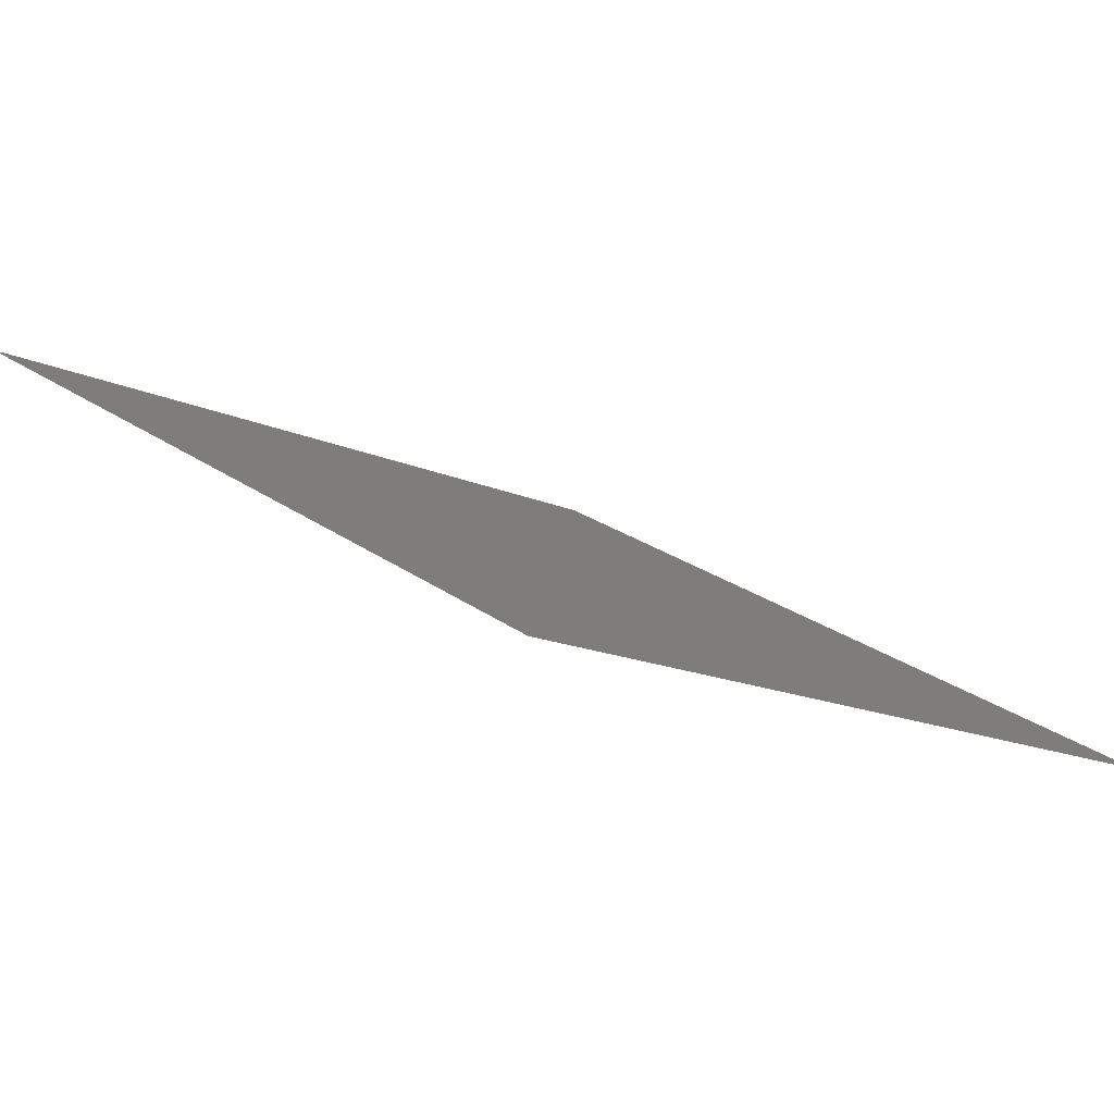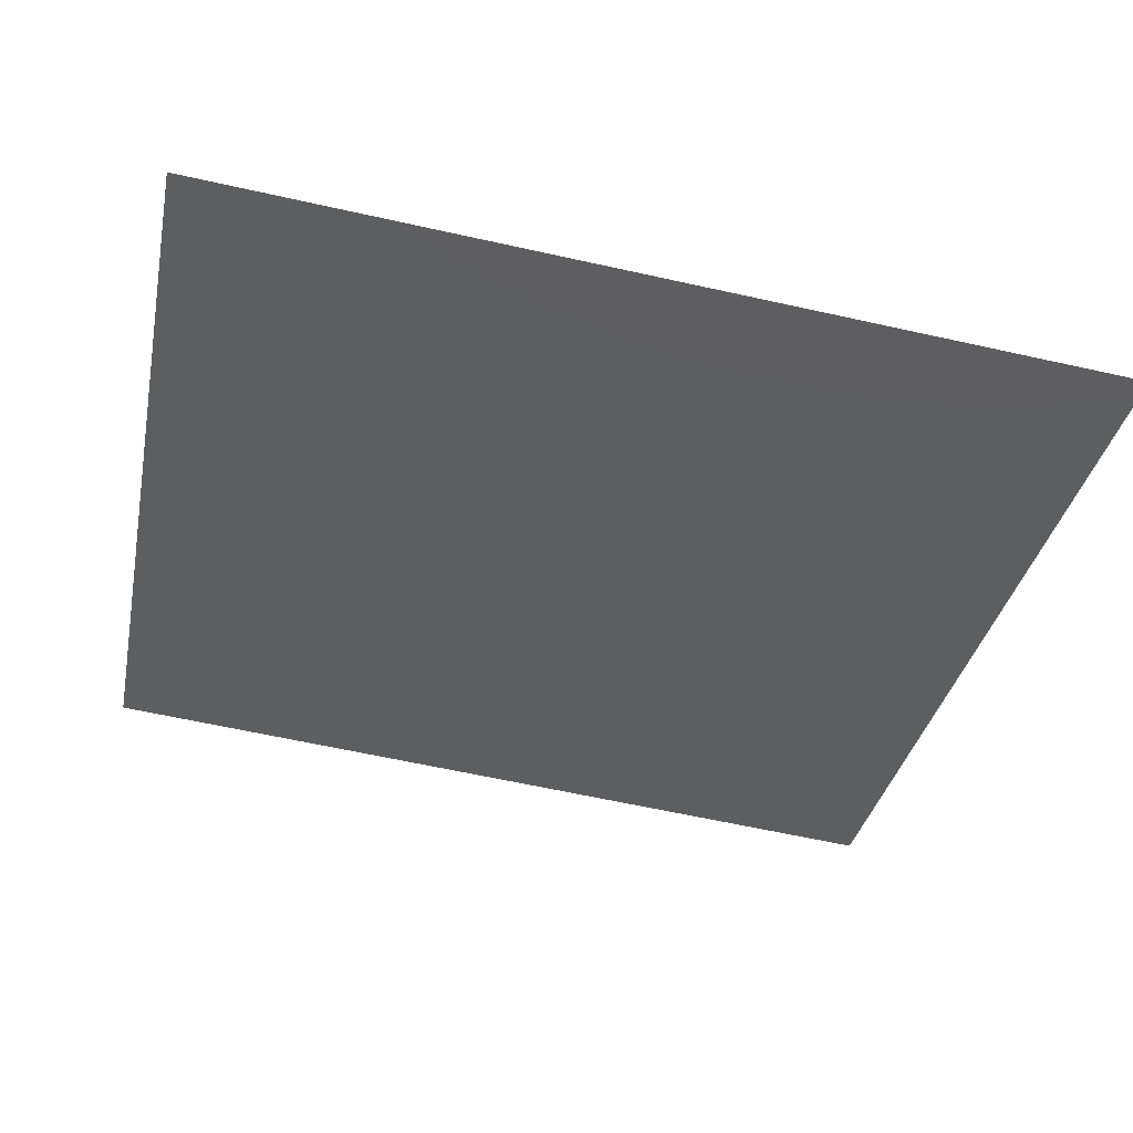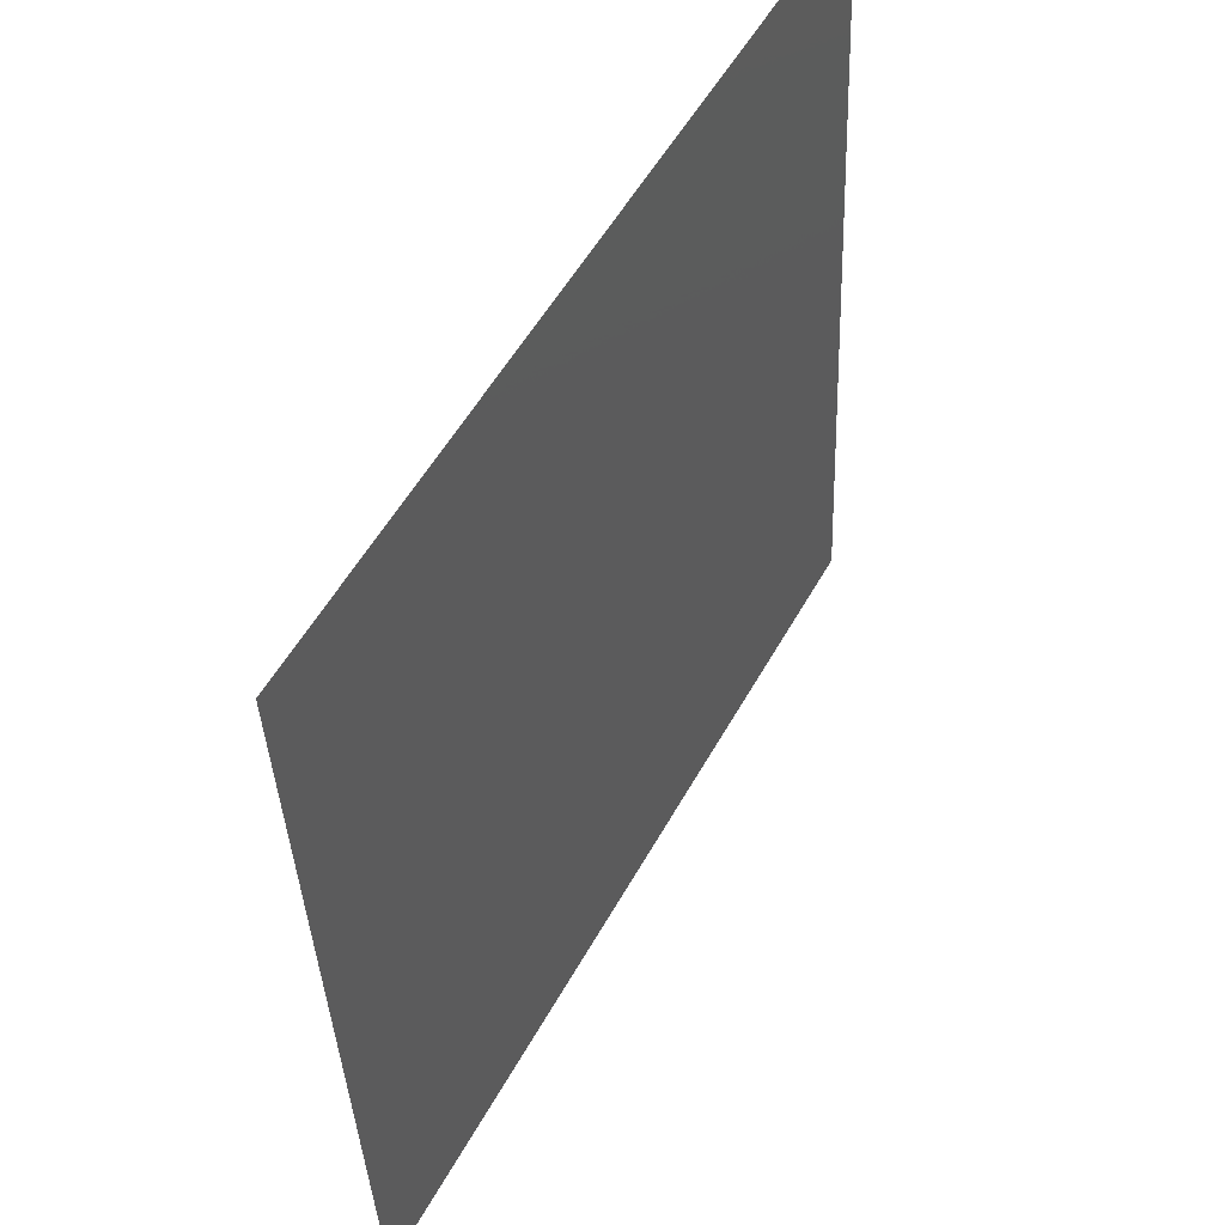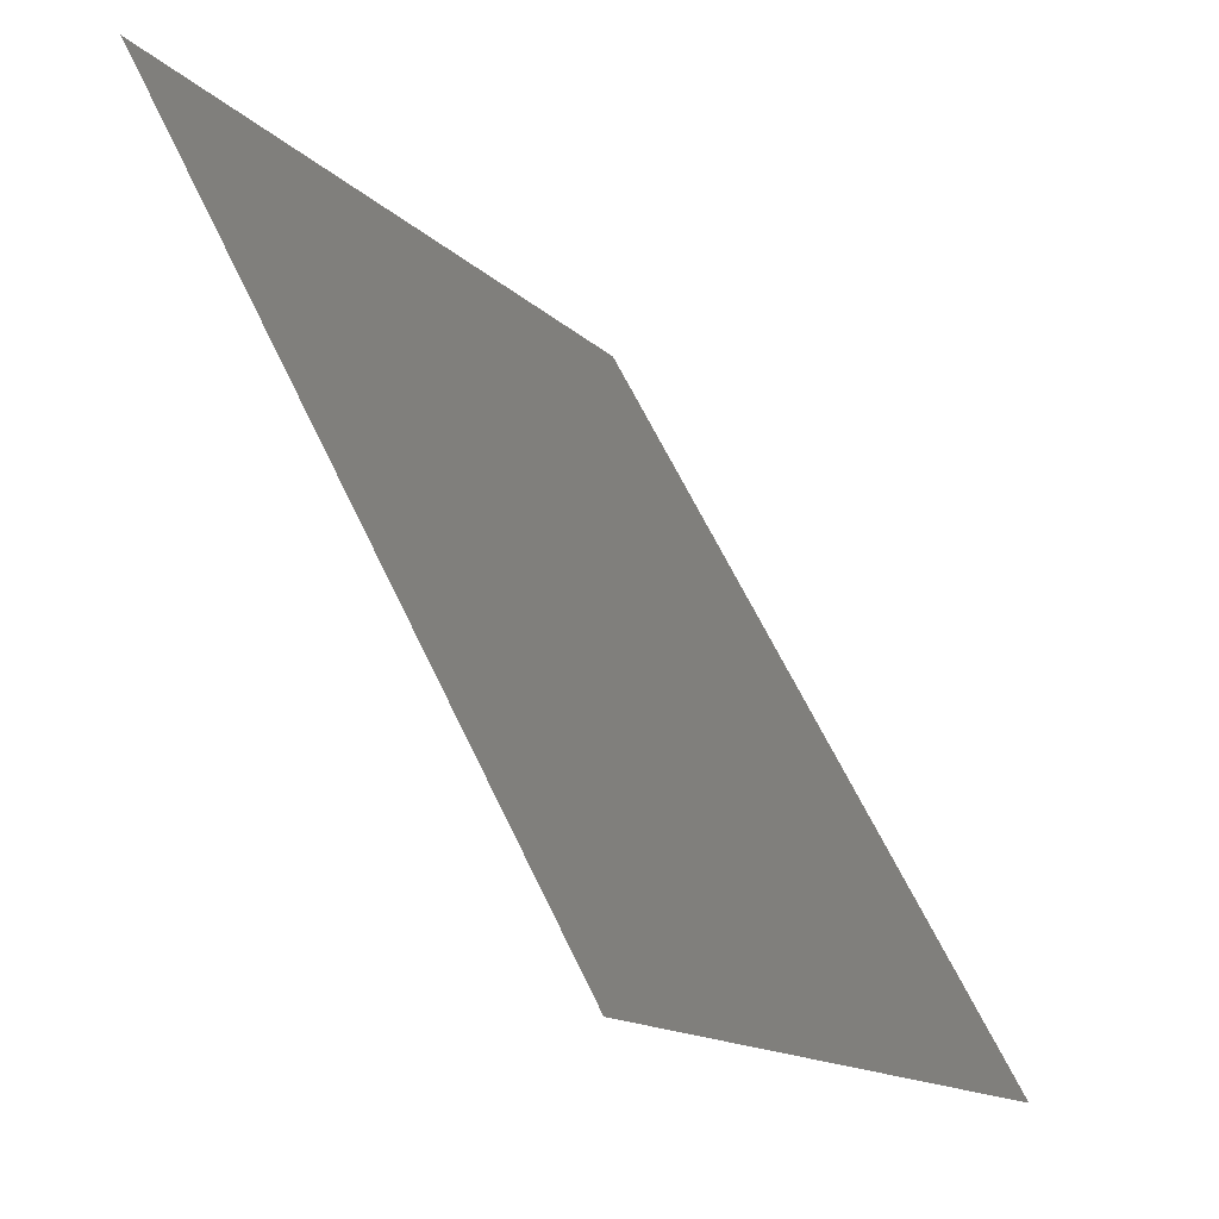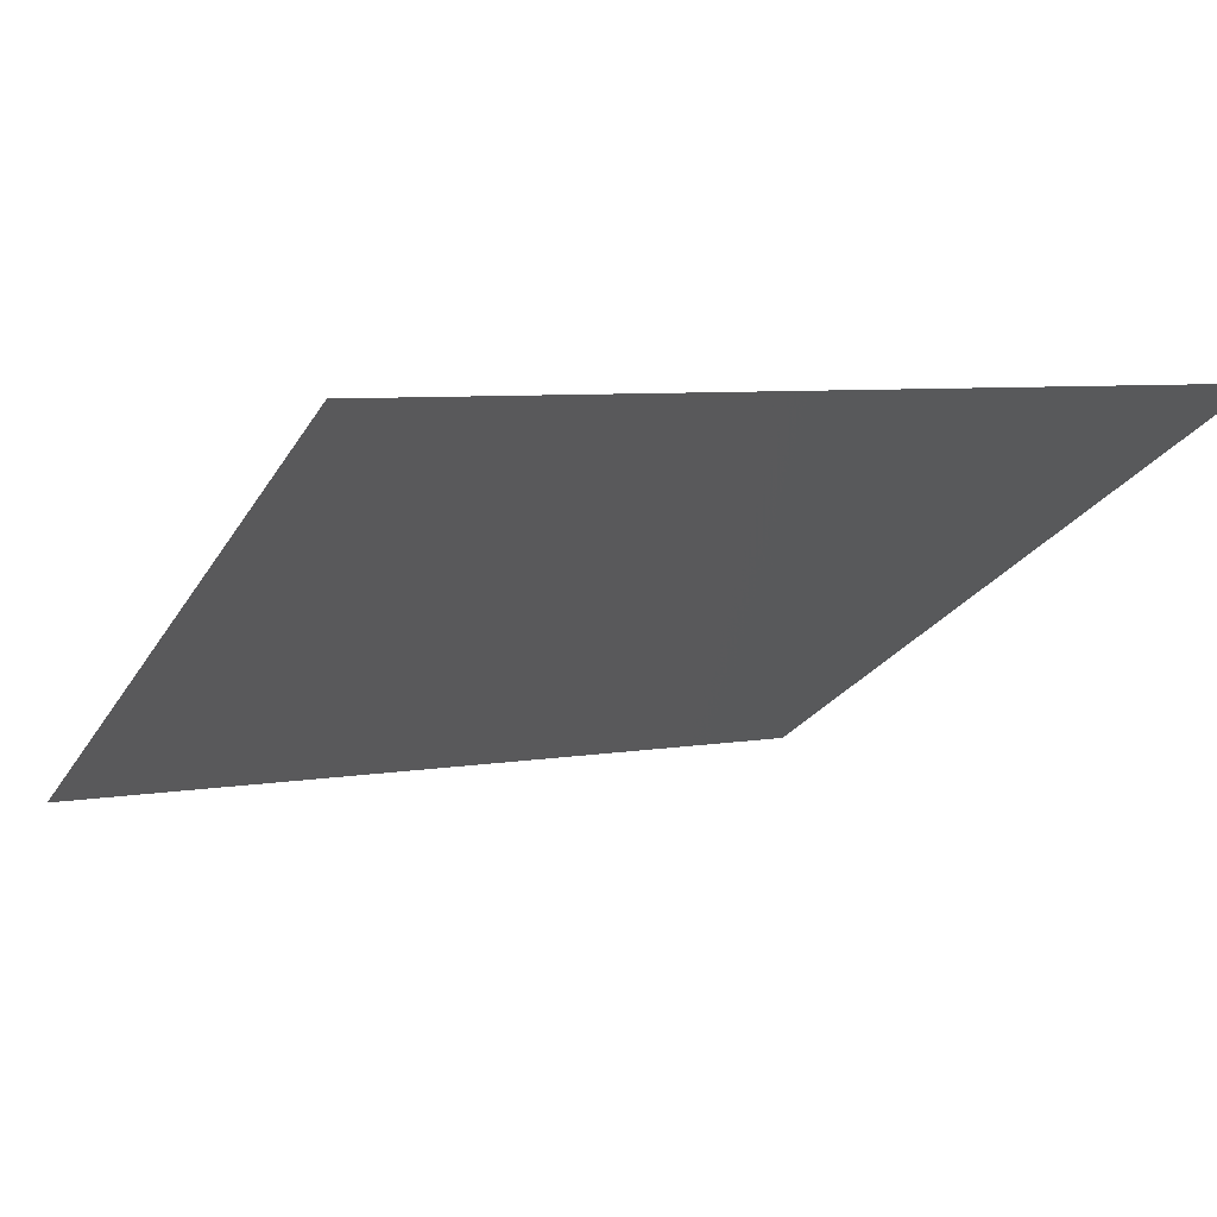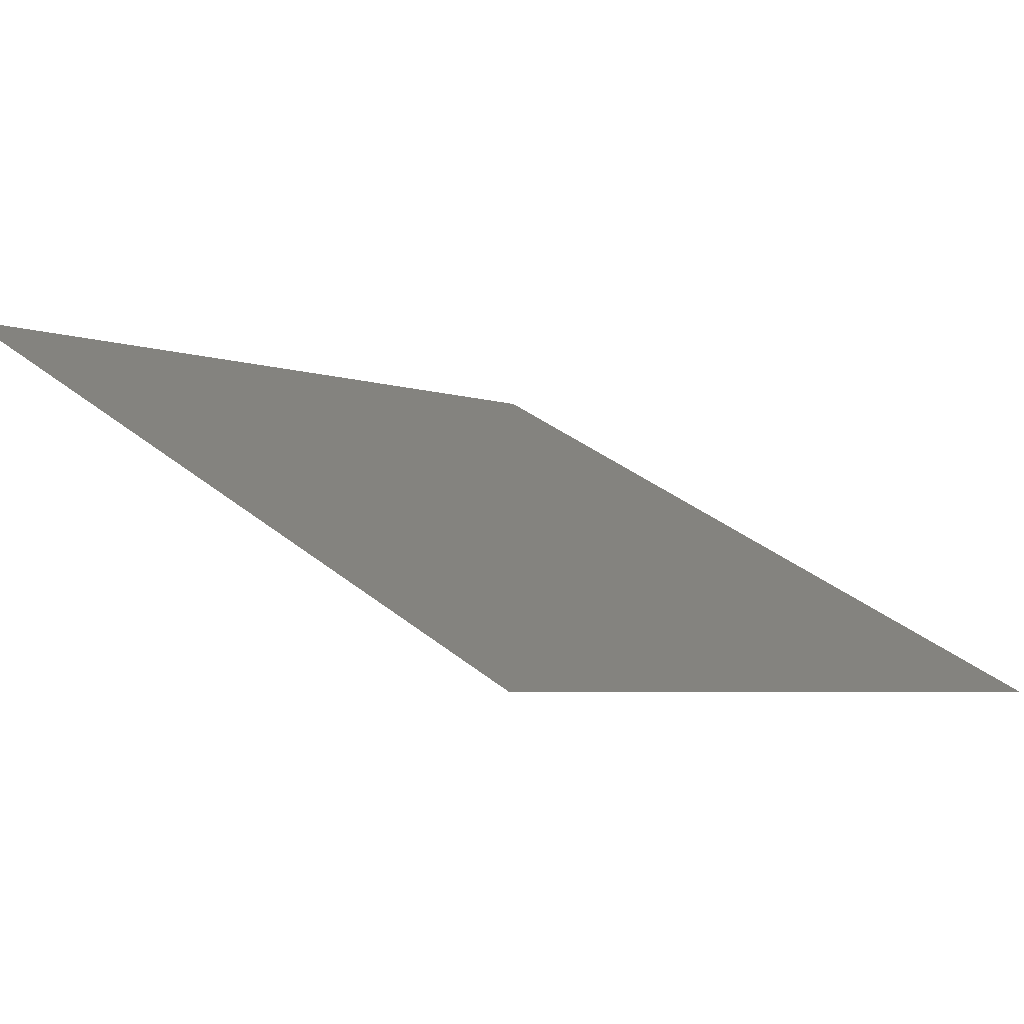
<metadata>
{"format":"stl","ext":"stl","renderer":"f3d","projection":"perspective","resolution":1024,"background":"white","views":[{"elev":-14.6,"azim":-45.3,"up":"+Y"},{"elev":-62.7,"azim":-12.7,"up":"+Y"},{"elev":-37.7,"azim":-87.8,"up":"+Z"},{"elev":-14.1,"azim":116.9,"up":"+Z"},{"elev":6.6,"azim":152.7,"up":"+Y"},{"elev":34.1,"azim":-132.4,"up":"+Y"}]}
</metadata>
<code>
# stl→obj: 4 verts, 2 faces
v -79.94 -173.8 152.7
v -79.94 -170.9 147.4
v -85.78 -173.8 152.7
v -85.77 -170.9 147.4
f 1 2 3
f 2 3 4

</code>
